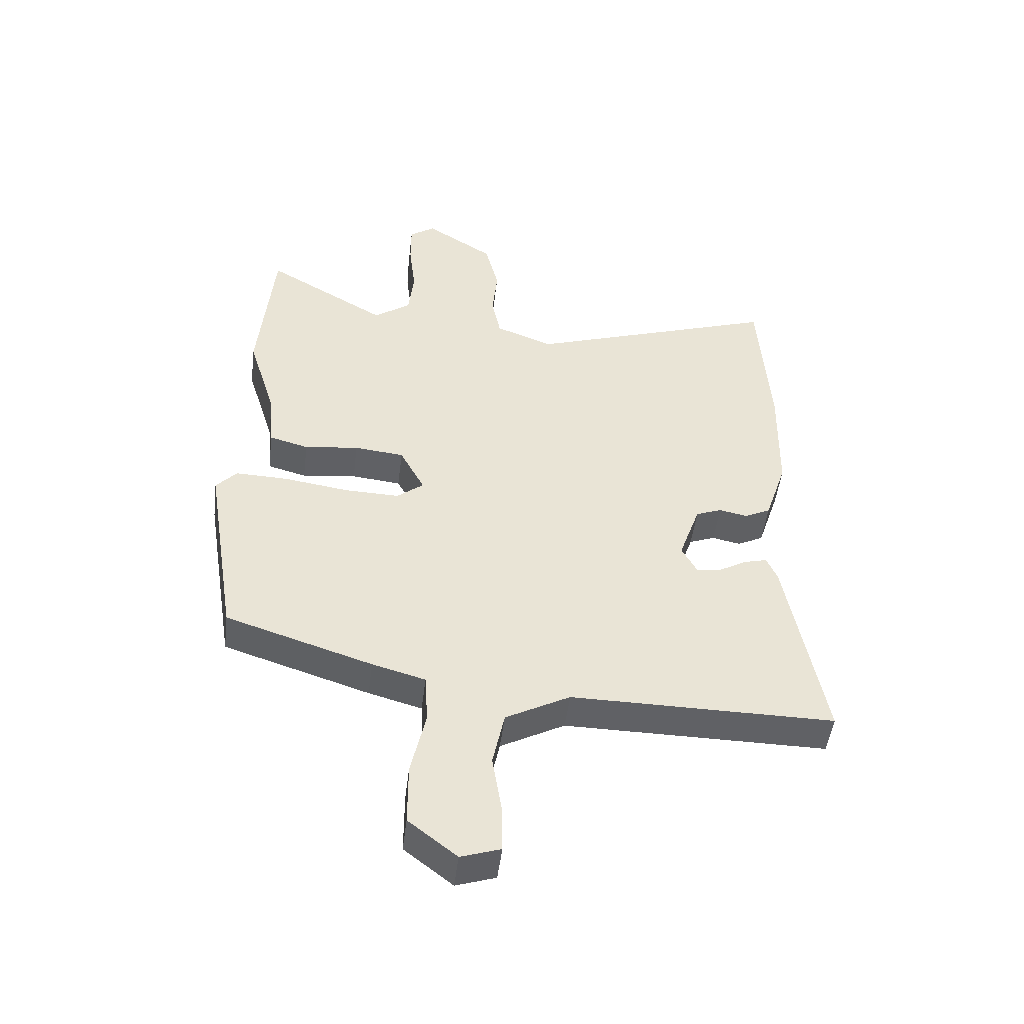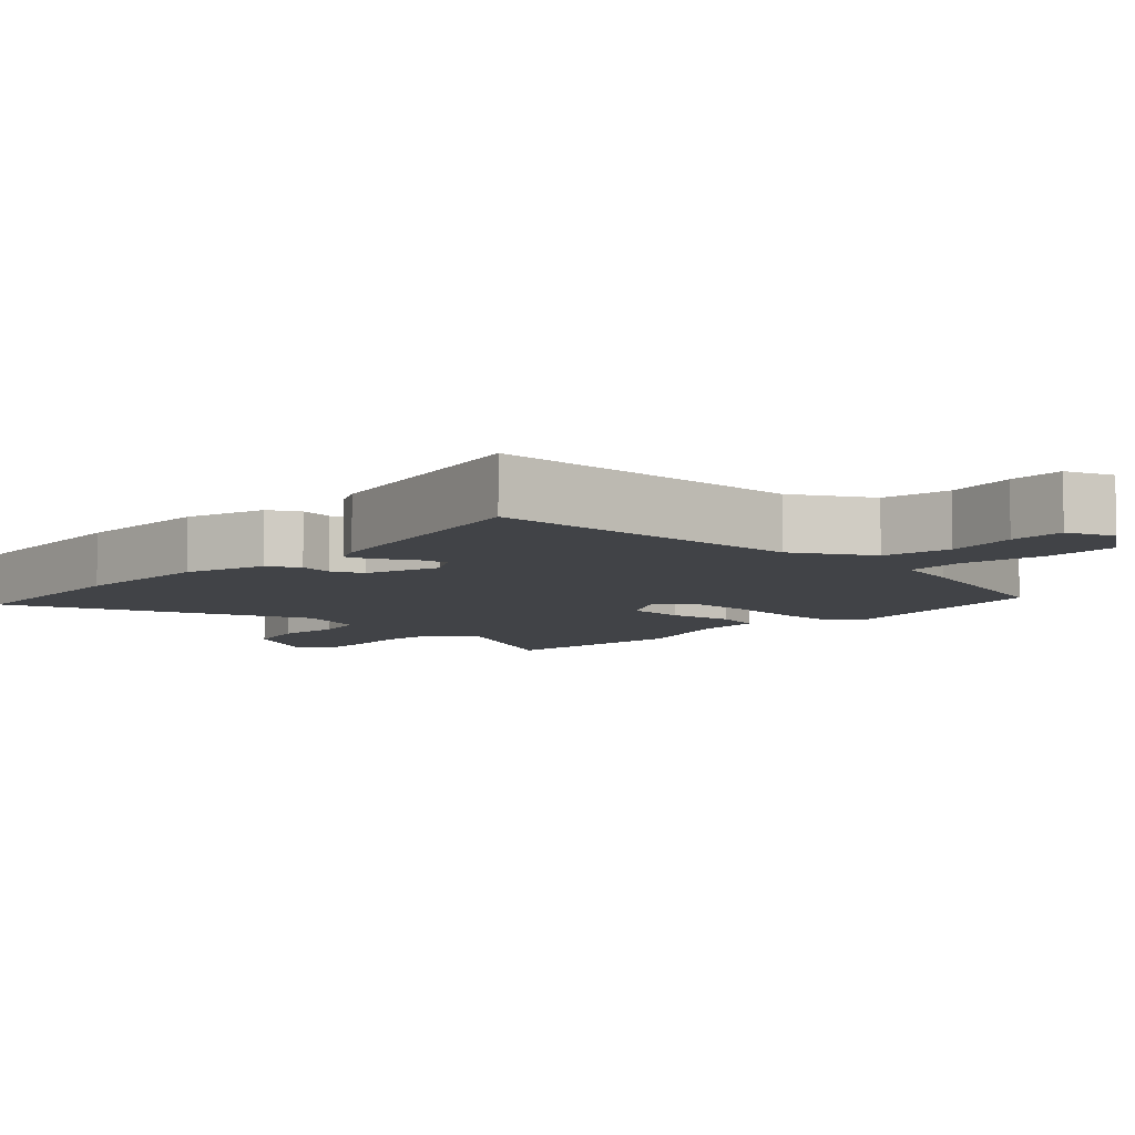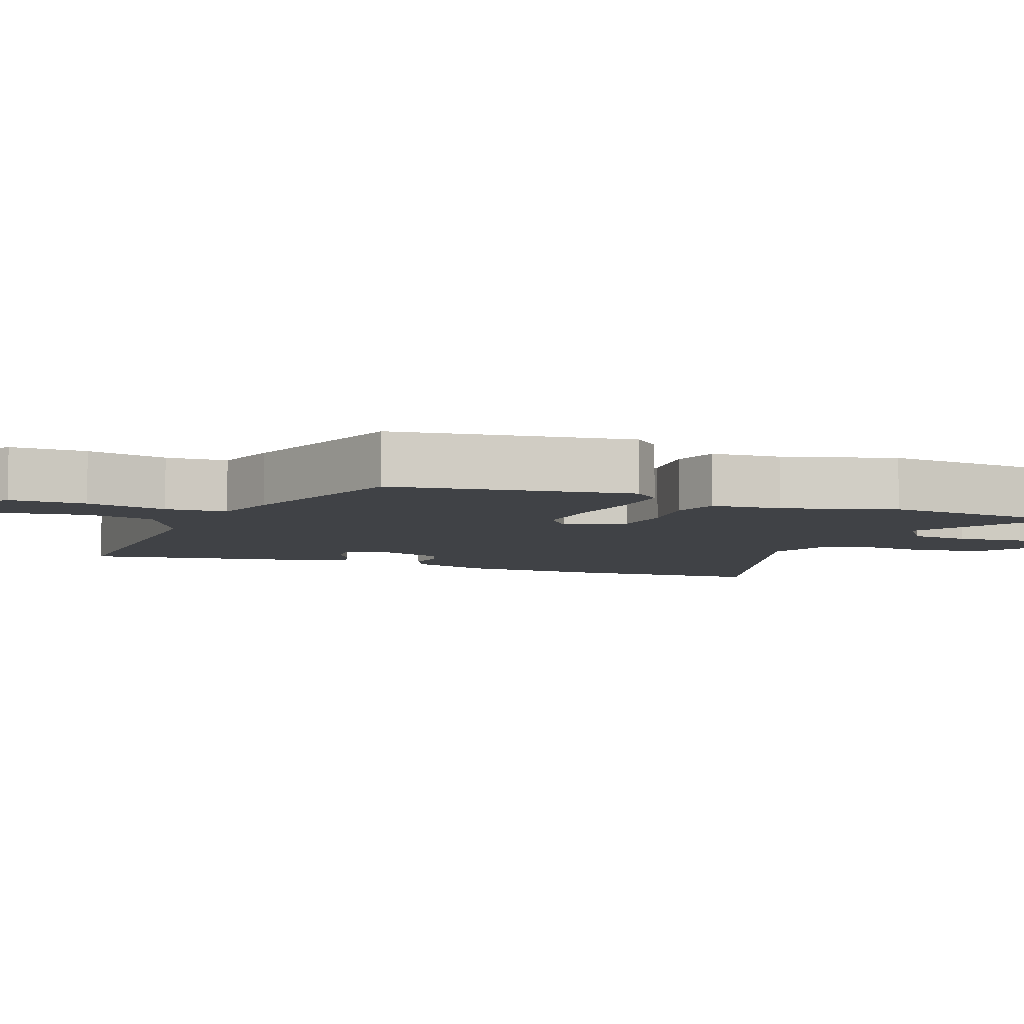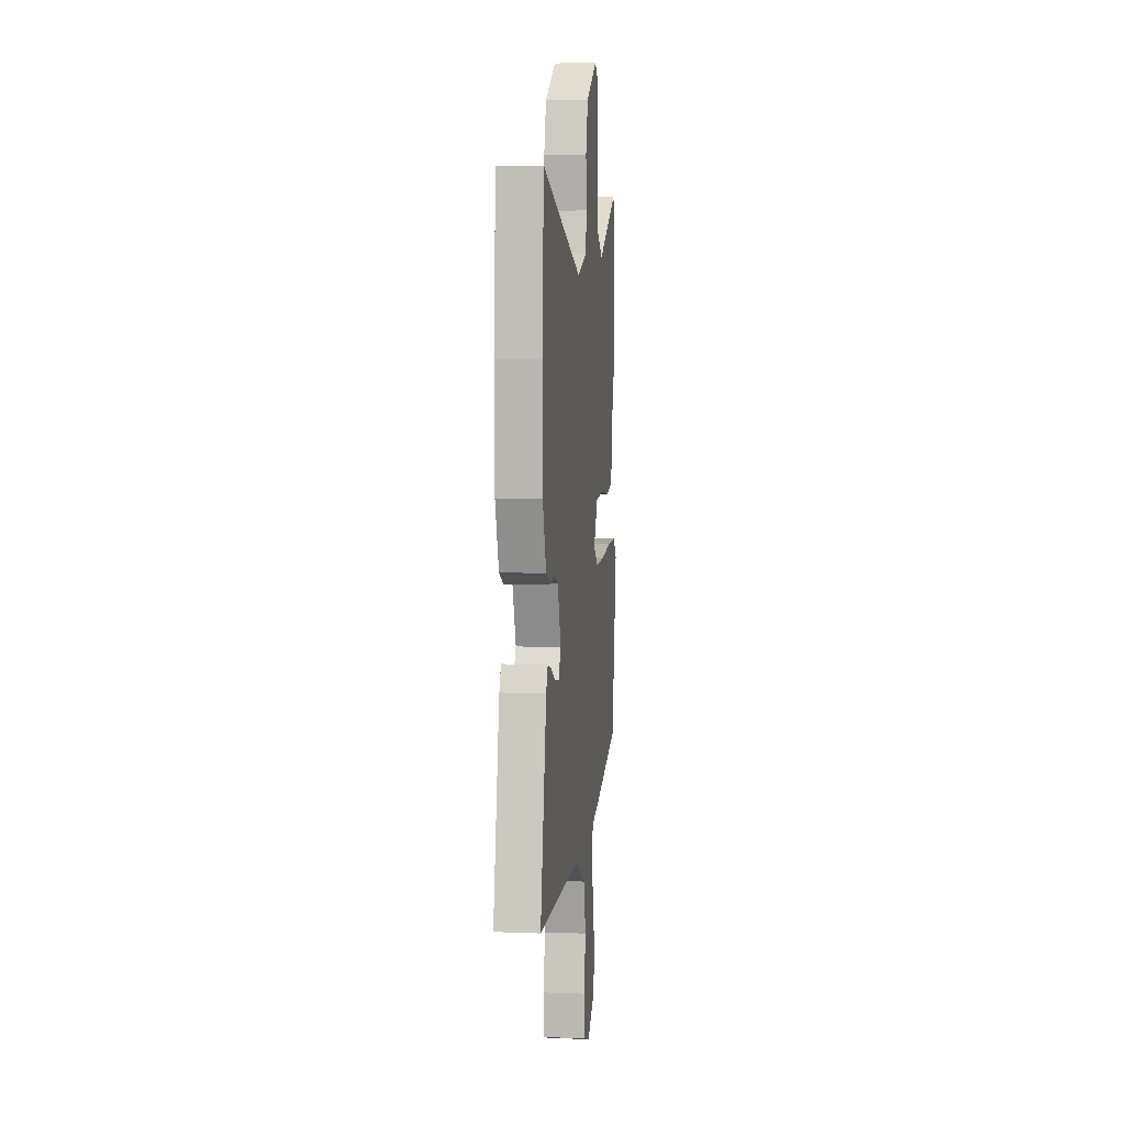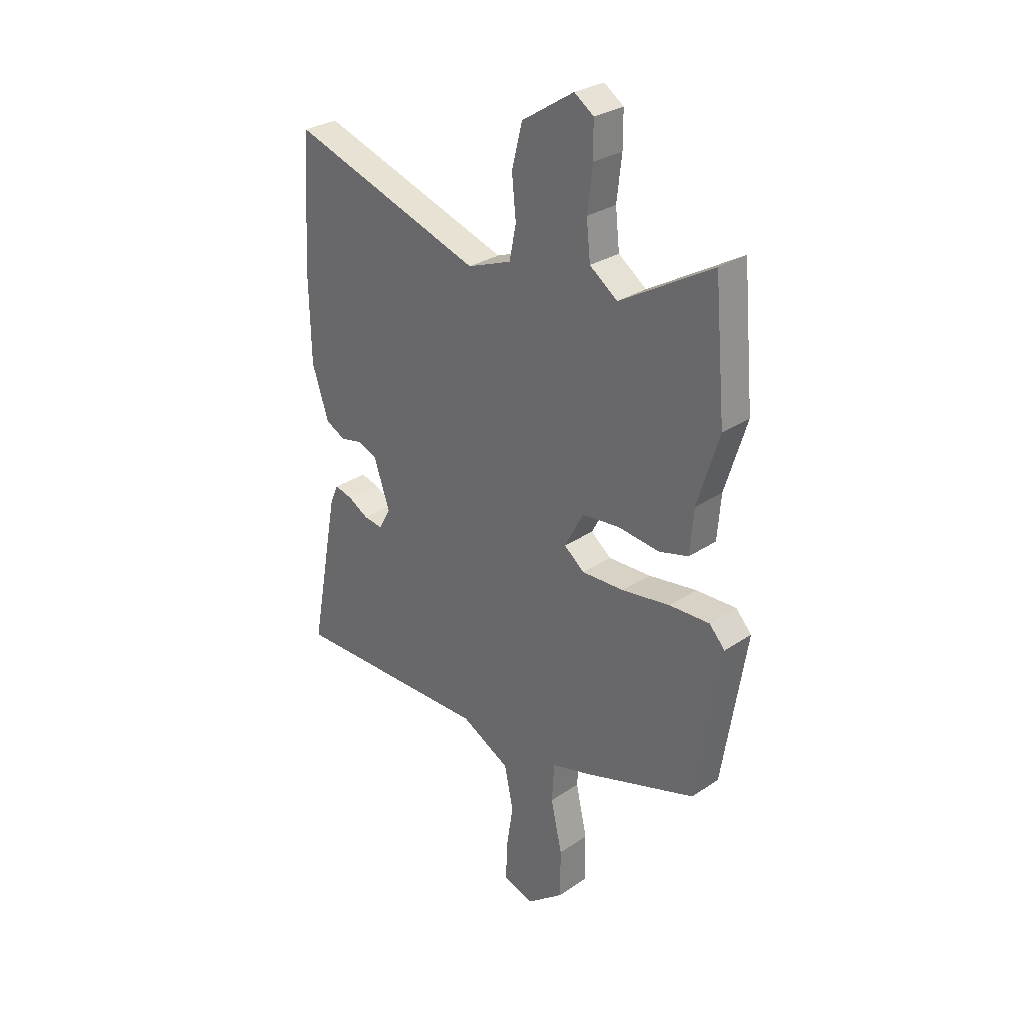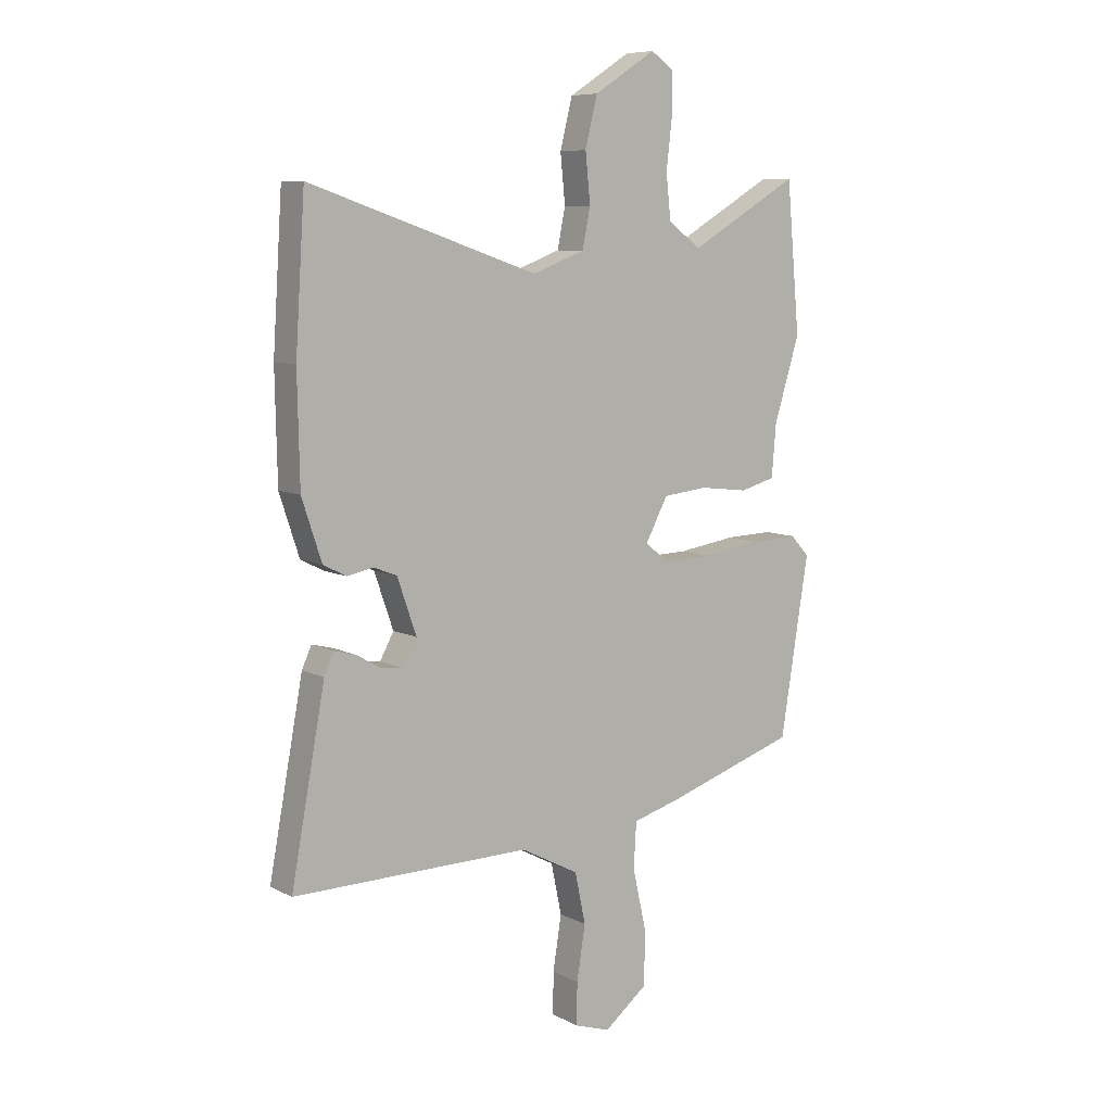
<metadata>
{"format":"obj","ext":"obj","renderer":"f3d","projection":"perspective","resolution":1024,"background":"white","views":[{"elev":-48.4,"azim":-6.9,"up":"+Z"},{"elev":-7.1,"azim":138.3,"up":"+Y"},{"elev":-6.5,"azim":-111.8,"up":"+Y"},{"elev":5.5,"azim":97.1,"up":"+Z"},{"elev":29.1,"azim":-135.0,"up":"+Z"},{"elev":8.1,"azim":143.9,"up":"+Z"}]}
</metadata>
<code>
v -0.513 0.07 0.352
v -0.488 0.07 0.628
v -0.282 0.07 0.508
v -0.22 0.07 0.553
v -0.211 0.07 0.636
v -0.222 0.07 0.73
v -0.222 0.07 0.805
v -0.179 0.07 0.835
v -0.063 0.07 0.761
v -0.04 0.07 0.669
v -0.049 0.07 0.578
v -0.034 0.07 0.505
v 0.064 0.07 0.468
v 0.493 0.07 0.612
v 0.511 0.07 0.336
v 0.507 0.07 0.135
v 0.47 0.07 0.023
v 0.426 0.07 0.001
v 0.378 0.07 0.011
v 0.334 0.07 -0.006
v 0.298 0.07 -0.109
v 0.324 0.07 -0.157
v 0.367 0.07 -0.151
v 0.413 0.07 -0.125
v 0.452 0.07 -0.115
v 0.47 0.07 -0.155
v 0.534 0.07 -0.499
v 0.088 0.07 -0.495
v -0.021 0.07 -0.553
v -0.041 0.07 -0.648
v -0.025 0.07 -0.749
v -0.024 0.07 -0.827
v -0.091 0.07 -0.849
v -0.173 0.07 -0.785
v -0.173 0.07 -0.68
v -0.148 0.07 -0.568
v -0.153 0.07 -0.483
v -0.243 0.07 -0.458
v -0.491 0.07 -0.378
v -0.544 0.07 -0.047
v -0.509 0.07 -0.009
v -0.42 0.07 -0.012
v -0.312 0.07 -0.028
v -0.218 0.07 -0.031
v -0.173 0.07 0.005
v -0.215 0.07 0.084
v -0.299 0.07 0.093
v -0.391 0.07 0.082
v -0.457 0.07 0.1
v -0.465 0.07 0.197
v -0.513 0 0.352
v -0.488 0 0.628
v -0.282 0 0.508
v -0.22 0 0.553
v -0.211 0 0.636
v -0.222 0 0.73
v -0.222 0 0.805
v -0.179 0 0.835
v -0.063 0 0.761
v -0.04 0 0.669
v -0.049 0 0.578
v -0.034 0 0.505
v 0.064 0 0.468
v 0.493 0 0.612
v 0.511 0 0.336
v 0.507 0 0.135
v 0.47 0 0.023
v 0.426 0 0.001
v 0.378 0 0.011
v 0.334 0 -0.006
v 0.298 0 -0.109
v 0.324 0 -0.157
v 0.367 0 -0.151
v 0.413 0 -0.125
v 0.452 0 -0.115
v 0.47 0 -0.155
v 0.534 0 -0.499
v 0.088 0 -0.495
v -0.021 0 -0.553
v -0.041 0 -0.648
v -0.025 0 -0.749
v -0.024 0 -0.827
v -0.091 0 -0.849
v -0.173 0 -0.785
v -0.173 0 -0.68
v -0.148 0 -0.568
v -0.153 0 -0.483
v -0.243 0 -0.458
v -0.491 0 -0.378
v -0.544 0 -0.047
v -0.509 0 -0.009
v -0.42 0 -0.012
v -0.312 0 -0.028
v -0.218 0 -0.031
v -0.173 0 0.005
v -0.215 0 0.084
v -0.299 0 0.093
v -0.391 0 0.082
v -0.457 0 0.1
v -0.465 0 0.197
f 47 48 49 50
f 1 2 3
f 50 1 3
f 47 50 3
f 46 47 3
f 45 46 3 4
f 41 42 43
f 40 41 43
f 39 40 43
f 38 39 43
f 37 38 43
f 37 43 44
f 34 35 36
f 33 34 36
f 32 33 36
f 31 32 36
f 30 31 36
f 29 30 36 37
f 37 44 45
f 29 37 45
f 28 29 45
f 26 27 28
f 25 26 28
f 24 25 28
f 23 24 28
f 17 18 19
f 16 17 19
f 15 16 19
f 14 15 19
f 13 14 19
f 12 13 19 20
f 9 10 11
f 8 9 11
f 7 8 11
f 6 7 11
f 5 6 11
f 5 11 12
f 12 20 21
f 5 12 21
f 4 5 21
f 22 23 28
f 22 28 45
f 21 22 45
f 4 21 45
f 100 99 98 97
f 53 52 51
f 53 51 100
f 53 100 97
f 53 97 96
f 54 53 96 95
f 93 92 91
f 93 91 90
f 93 90 89
f 93 89 88
f 93 88 87
f 94 93 87
f 86 85 84
f 86 84 83
f 86 83 82
f 86 82 81
f 86 81 80
f 87 86 80 79
f 95 94 87
f 95 87 79
f 95 79 78
f 78 77 76
f 78 76 75
f 78 75 74
f 78 74 73
f 69 68 67
f 69 67 66
f 69 66 65
f 69 65 64
f 69 64 63
f 70 69 63 62
f 61 60 59
f 61 59 58
f 61 58 57
f 61 57 56
f 61 56 55
f 62 61 55
f 71 70 62
f 71 62 55
f 71 55 54
f 78 73 72
f 95 78 72
f 95 72 71
f 95 71 54
f 1 51 52 2
f 2 52 53 3
f 3 53 54 4
f 4 54 55 5
f 5 55 56 6
f 6 56 57 7
f 7 57 58 8
f 8 58 59 9
f 9 59 60 10
f 10 60 61 11
f 11 61 62 12
f 12 62 63 13
f 13 63 64 14
f 14 64 65 15
f 15 65 66 16
f 16 66 67 17
f 17 67 68 18
f 18 68 69 19
f 19 69 70 20
f 20 70 71 21
f 21 71 72 22
f 22 72 73 23
f 23 73 74 24
f 24 74 75 25
f 25 75 76 26
f 26 76 77 27
f 27 77 78 28
f 28 78 79 29
f 29 79 80 30
f 30 80 81 31
f 31 81 82 32
f 32 82 83 33
f 33 83 84 34
f 34 84 85 35
f 35 85 86 36
f 36 86 87 37
f 37 87 88 38
f 38 88 89 39
f 39 89 90 40
f 40 90 91 41
f 41 91 92 42
f 42 92 93 43
f 43 93 94 44
f 44 94 95 45
f 45 95 96 46
f 46 96 97 47
f 47 97 98 48
f 48 98 99 49
f 49 99 100 50
f 50 100 51 1

</code>
